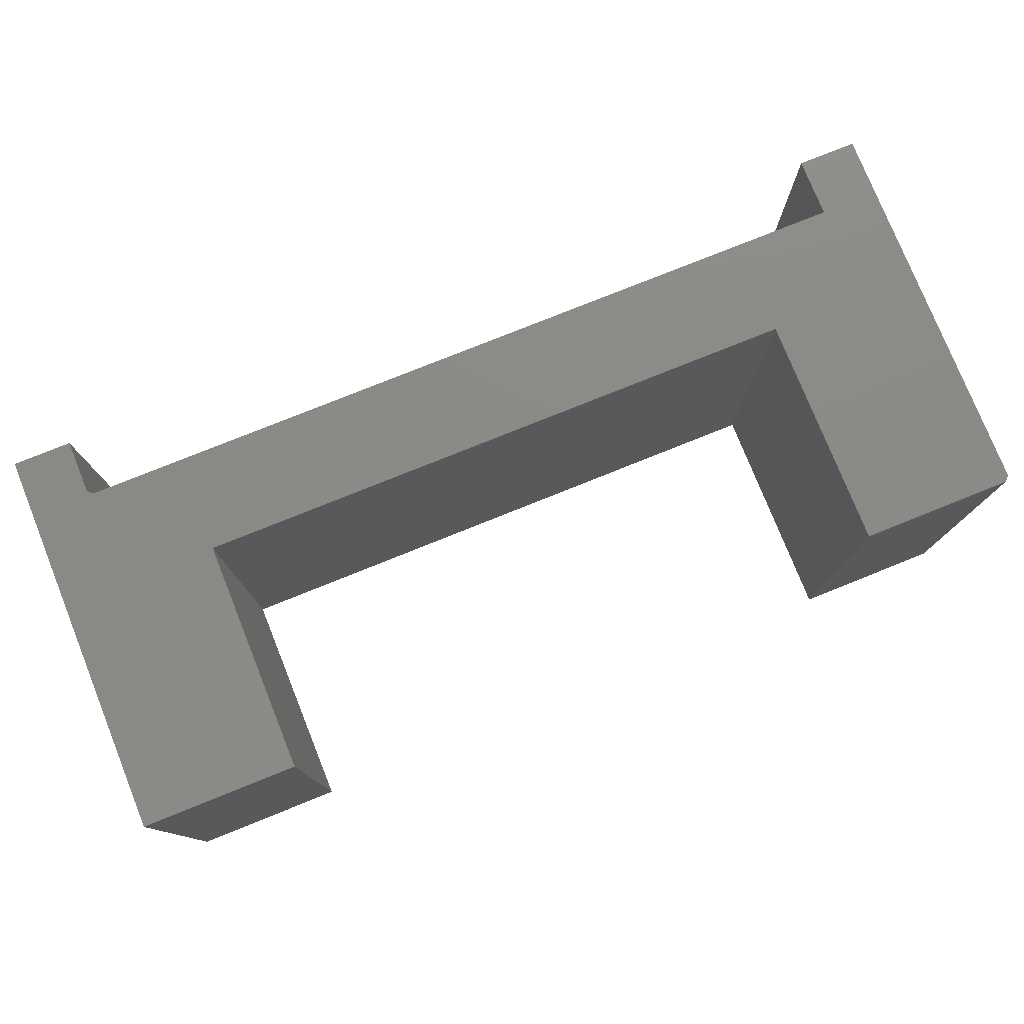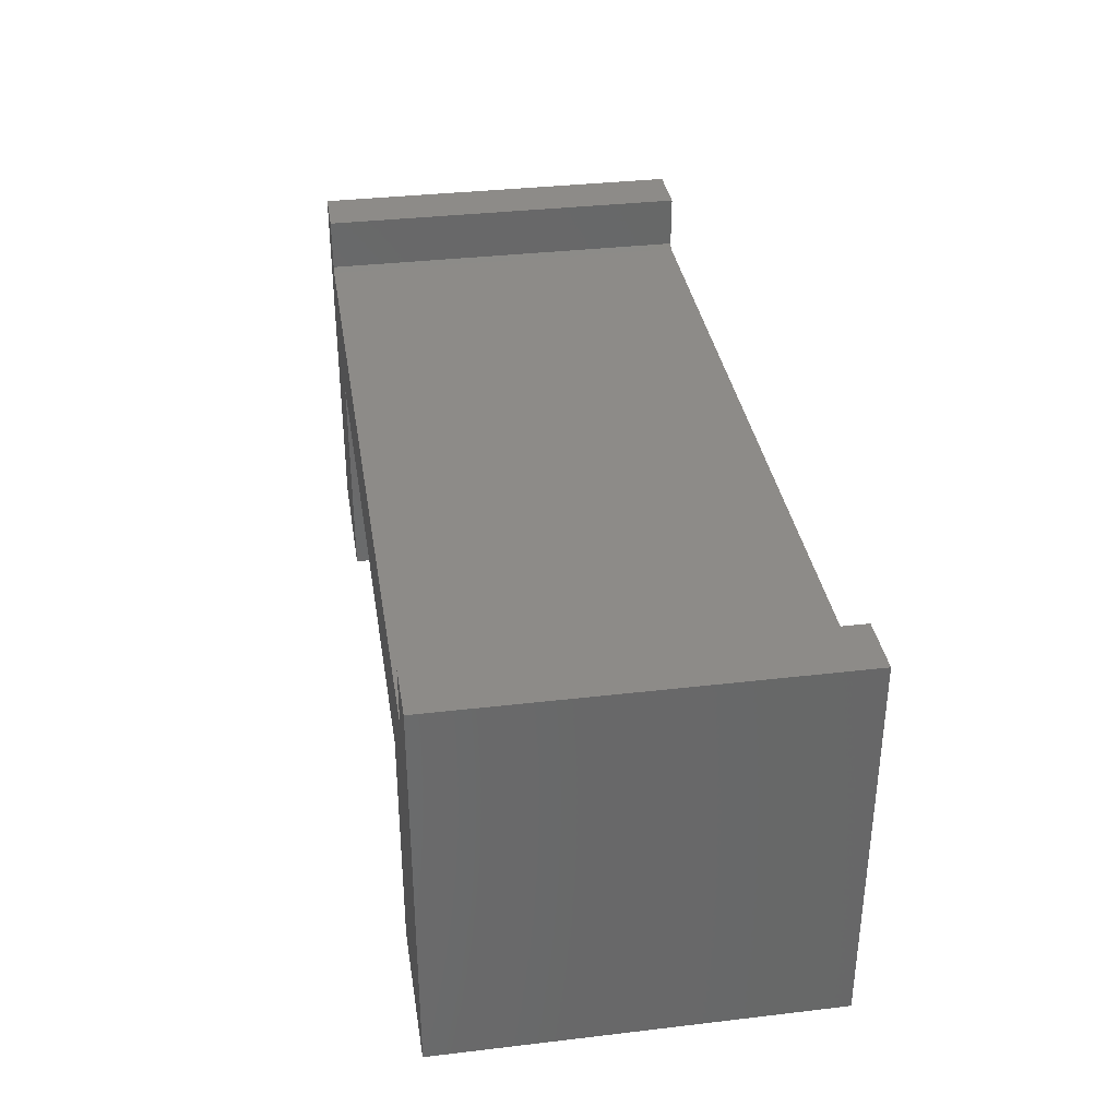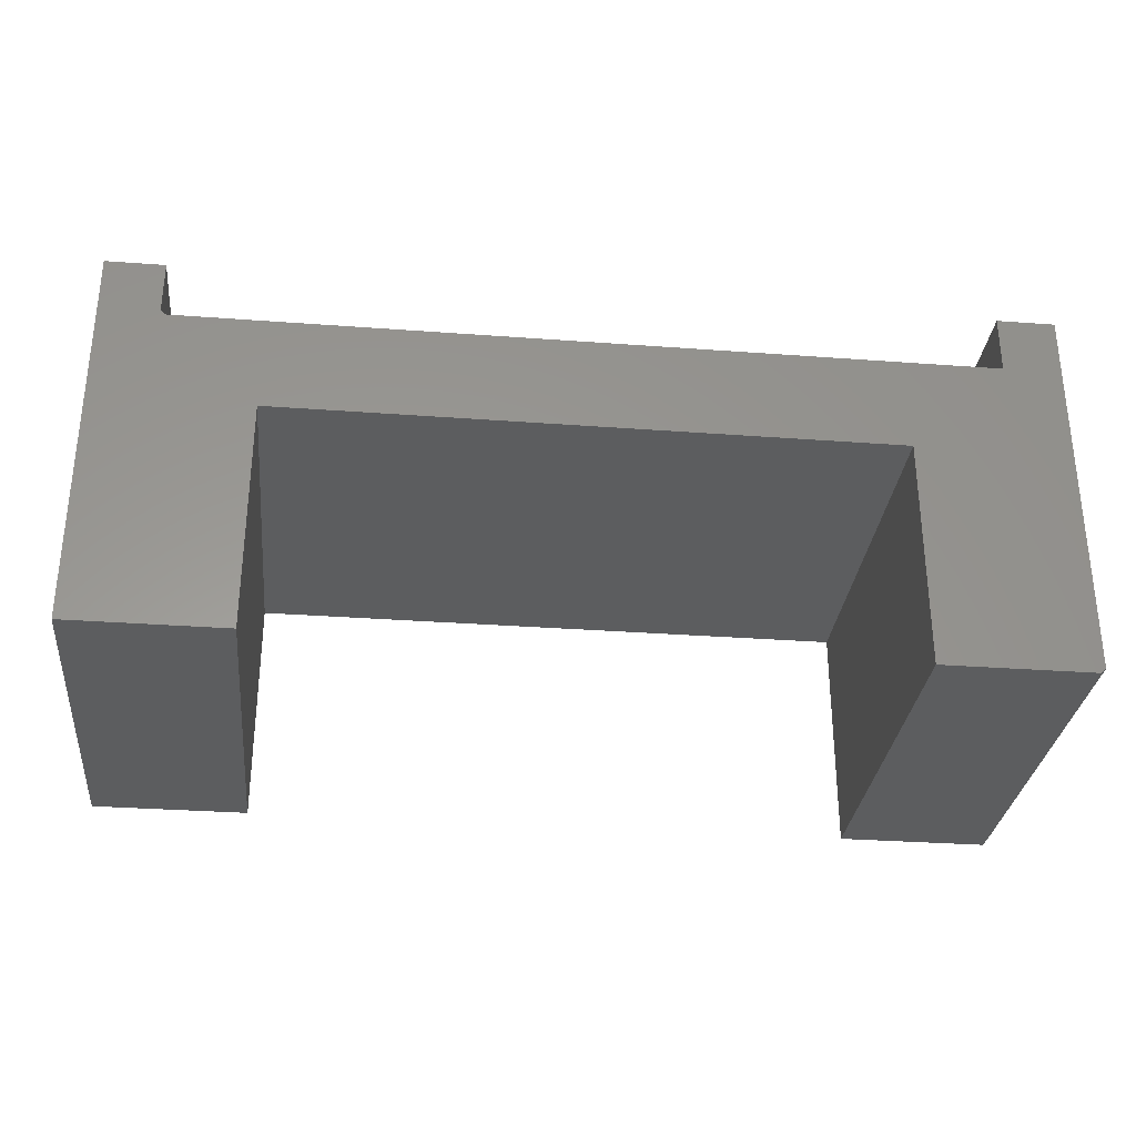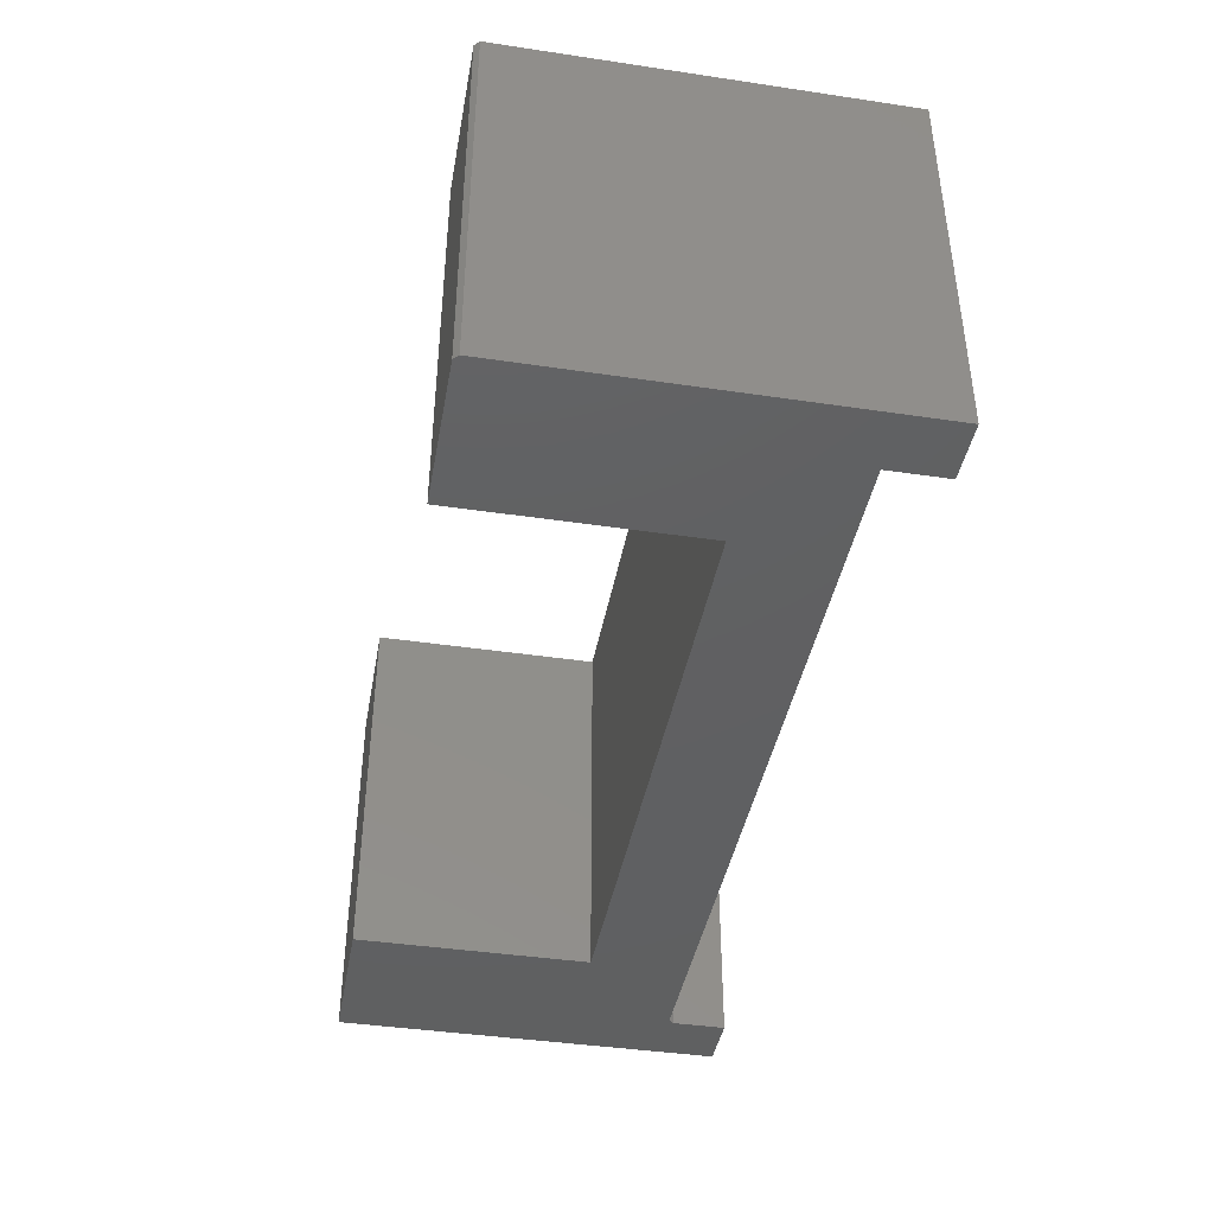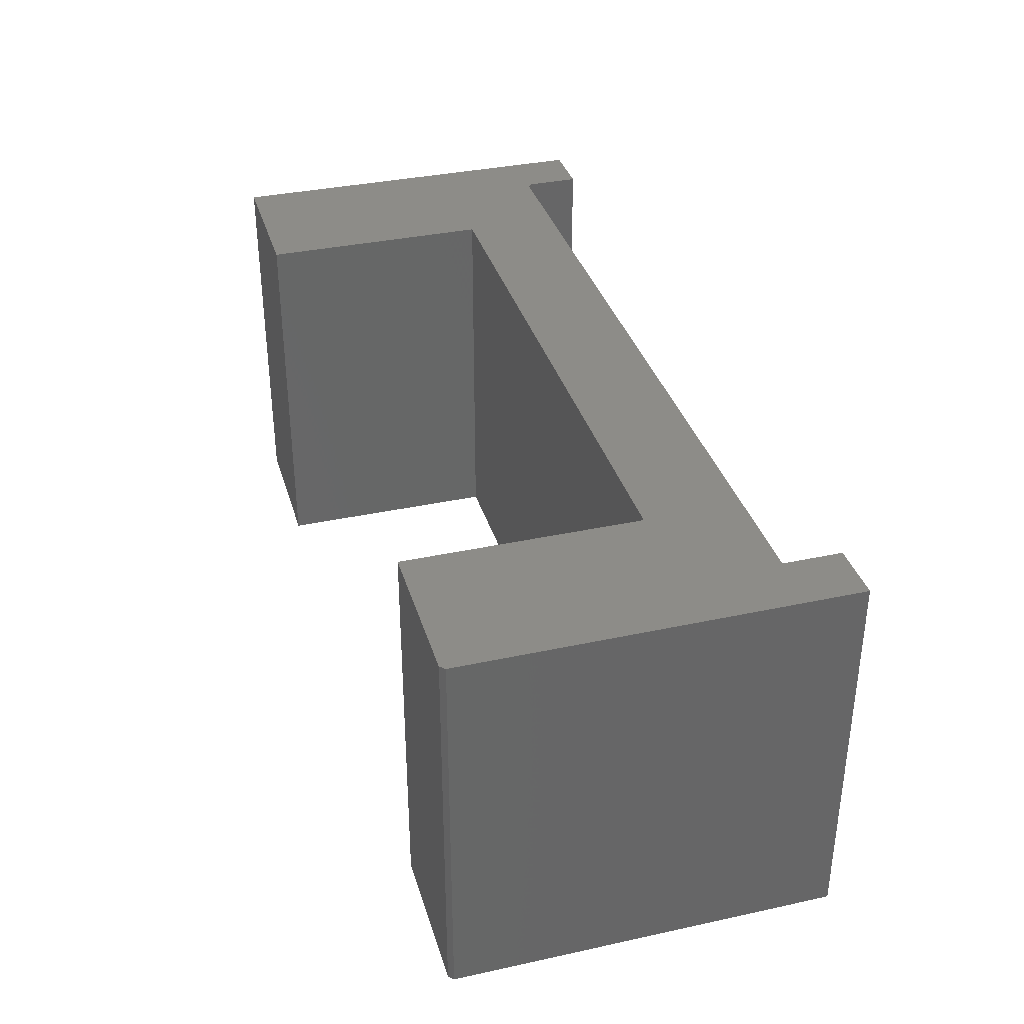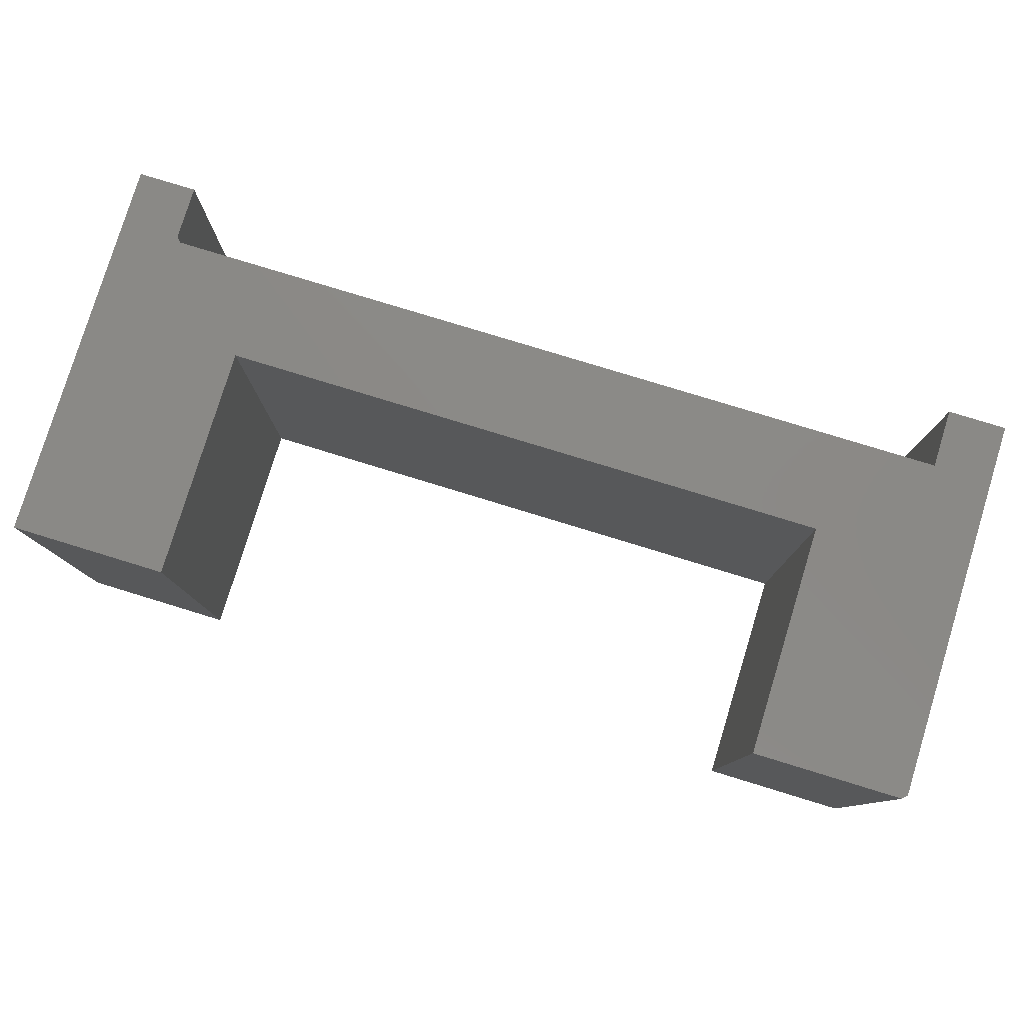
<metadata>
{"format":"stl","ext":"stl","renderer":"f3d","projection":"perspective","resolution":1024,"background":"white","views":[{"elev":77.9,"azim":158.1,"up":"+Y"},{"elev":35.0,"azim":-98.9,"up":"+Z"},{"elev":-30.9,"azim":173.9,"up":"+Z"},{"elev":-41.5,"azim":-100.2,"up":"+Y"},{"elev":35.4,"azim":-106.0,"up":"+Y"},{"elev":79.6,"azim":-163.0,"up":"+Y"}]}
</metadata>
<code>
# stl→obj: 28 verts, 52 faces
v 0.6553 1.911e-16 0.2566
v 0.75 2.016e-16 0.2566
v 0.6553 1.862e-16 0.1697
v 0.4974 1.595e-16 0.003947
v -0.4974 4.908e-17 0.003947
v -0.6553 4.032e-17 0.1618
v 0.6475 1.849e-16 0.1618
v 0.75 1.665e-16 -0.375
v 0.4974 1.385e-16 -0.375
v -0.75 4.337e-19 -0.3672
v -0.75 3.506e-17 0.2566
v -0.6553 4.558e-17 0.2566
v -0.4974 2.805e-17 -0.375
v -0.7422 8.674e-19 -0.375
v 0.6553 -0.625 0.1697
v 0.75 -0.625 0.2566
v 0.6553 -0.625 0.2566
v 0.4974 -0.625 0.003947
v 0.4974 -0.625 -0.375
v 0.75 -0.625 -0.375
v 0.6475 -0.625 0.1618
v -0.6553 -0.625 0.1618
v -0.4974 -0.625 0.003947
v -0.75 -0.625 -0.3672
v -0.7422 -0.625 -0.375
v -0.4974 -0.625 -0.375
v -0.6553 -0.625 0.2566
v -0.75 -0.625 0.2566
f 1 2 3
f 4 5 6
f 4 6 7
f 4 7 3
f 4 3 2
f 4 2 8
f 4 8 9
f 10 11 12
f 10 12 6
f 10 6 5
f 10 5 13
f 10 13 14
f 15 16 17
f 18 19 20
f 18 20 16
f 18 16 15
f 18 15 21
f 18 21 22
f 18 22 23
f 24 25 26
f 24 26 23
f 24 23 22
f 24 22 27
f 24 27 28
f 28 11 24
f 24 11 10
f 25 14 26
f 26 14 13
f 10 14 24
f 24 14 25
f 21 7 22
f 22 7 6
f 1 3 17
f 17 3 15
f 3 7 15
f 15 7 21
f 27 12 28
f 28 12 11
f 6 12 22
f 22 12 27
f 16 2 17
f 17 2 1
f 20 8 16
f 16 8 2
f 19 9 20
f 20 9 8
f 4 9 18
f 18 9 19
f 23 5 18
f 18 5 4
f 13 5 26
f 26 5 23

</code>
